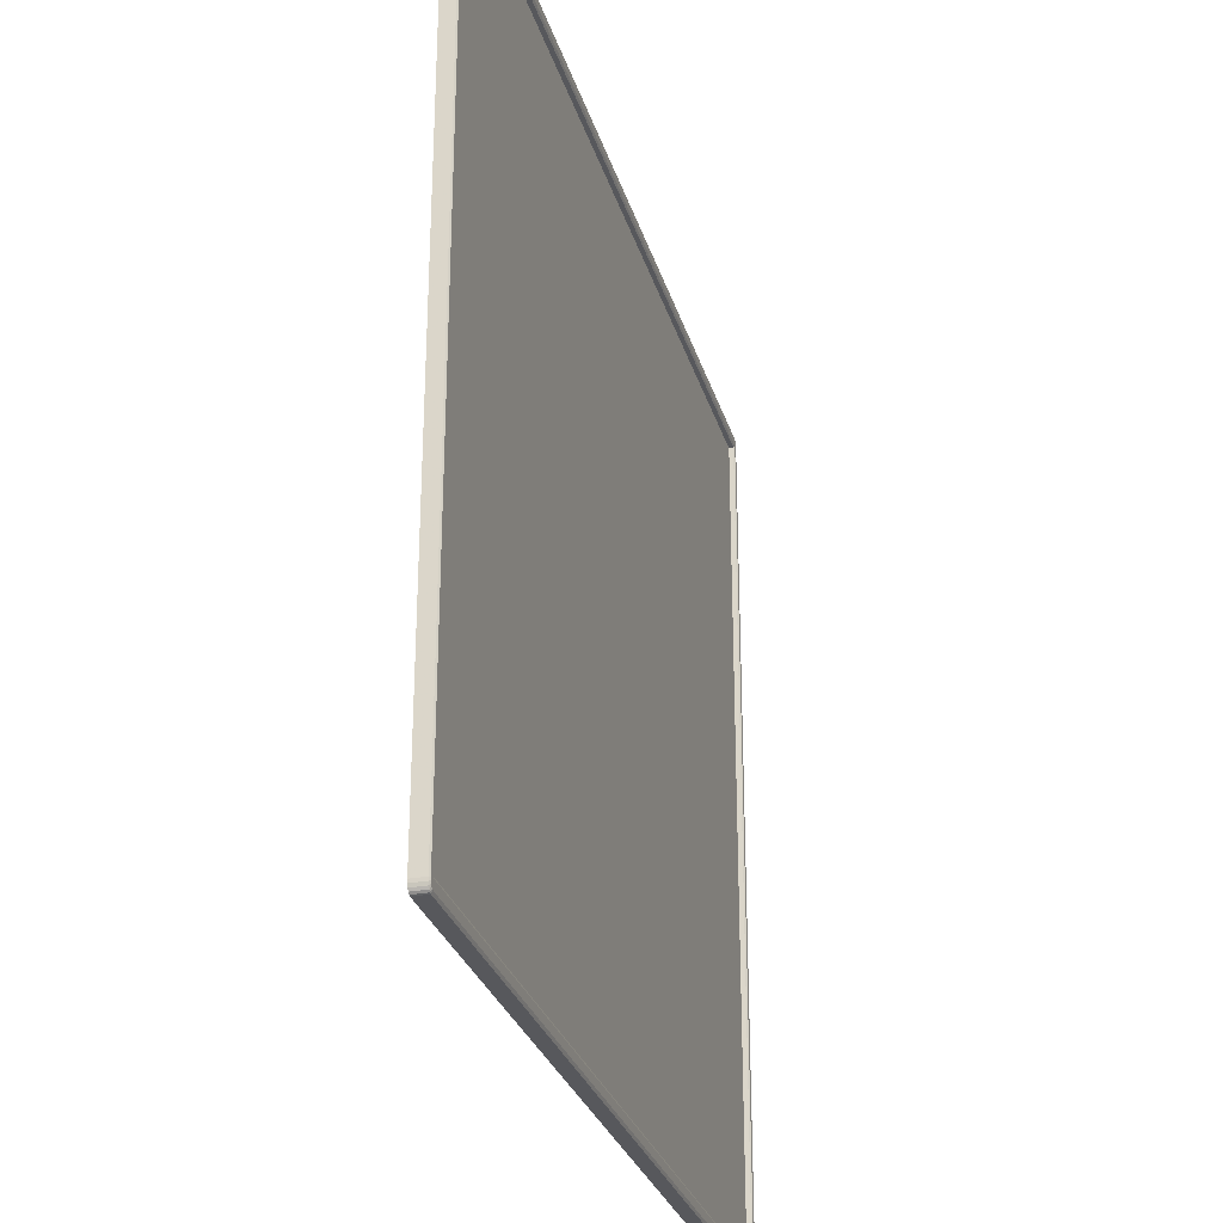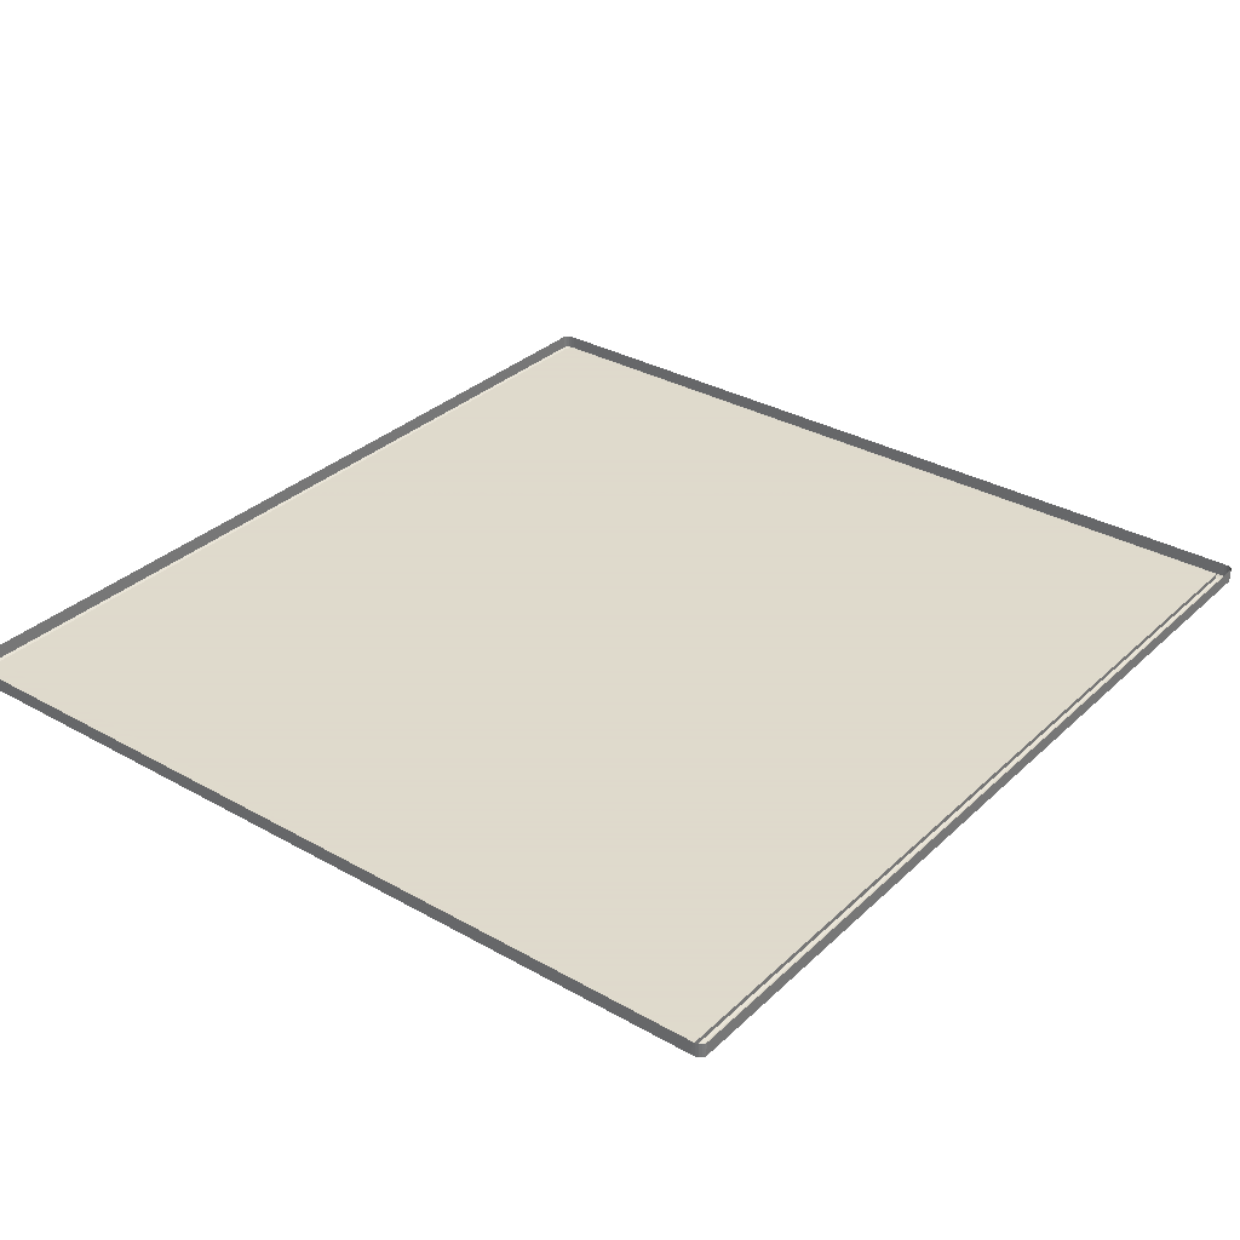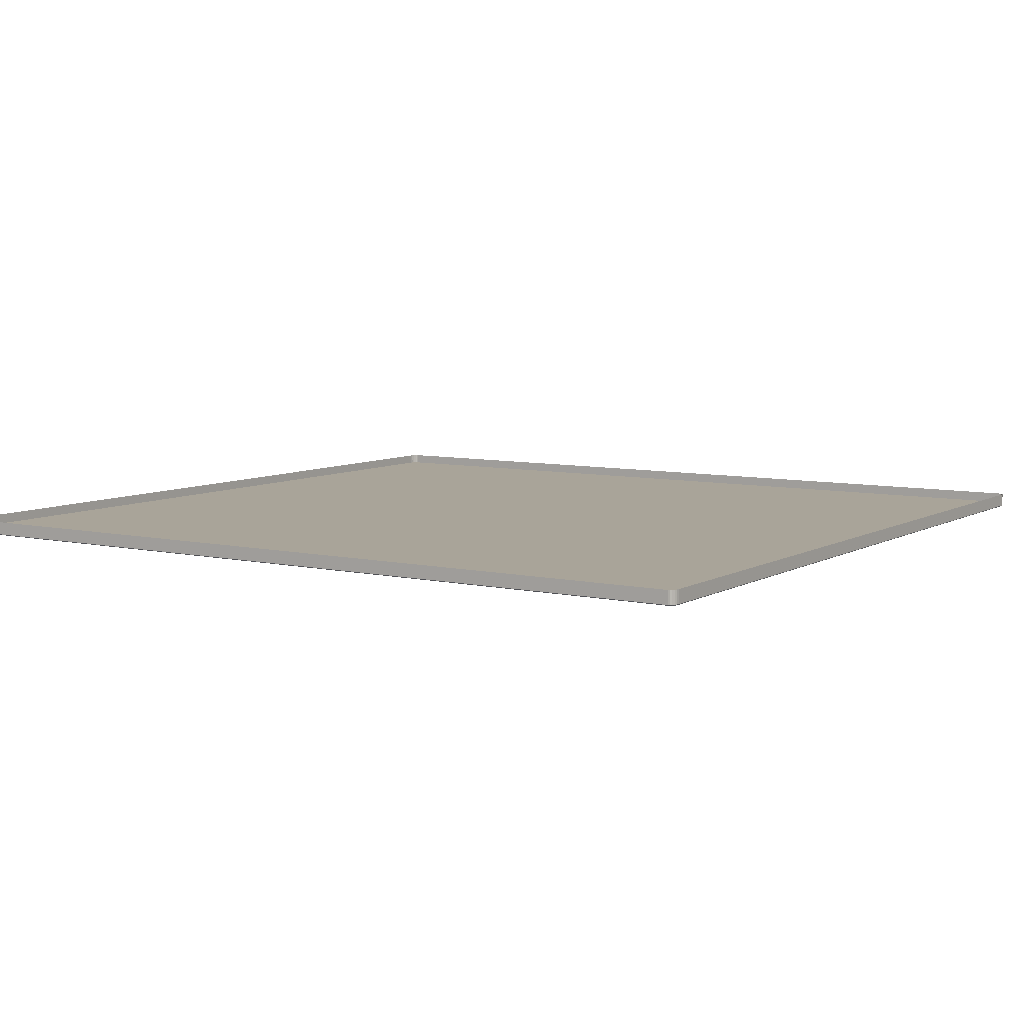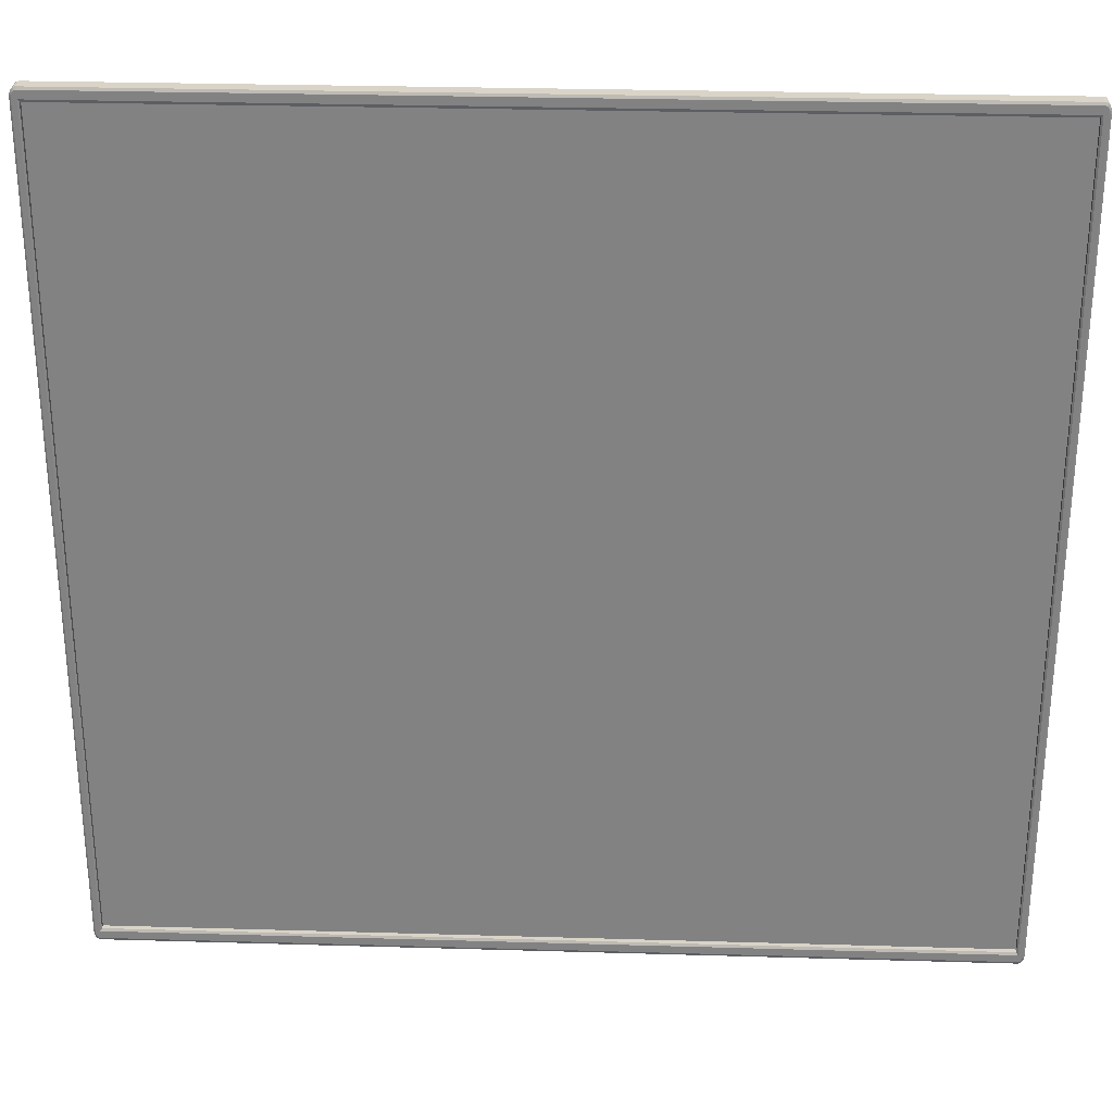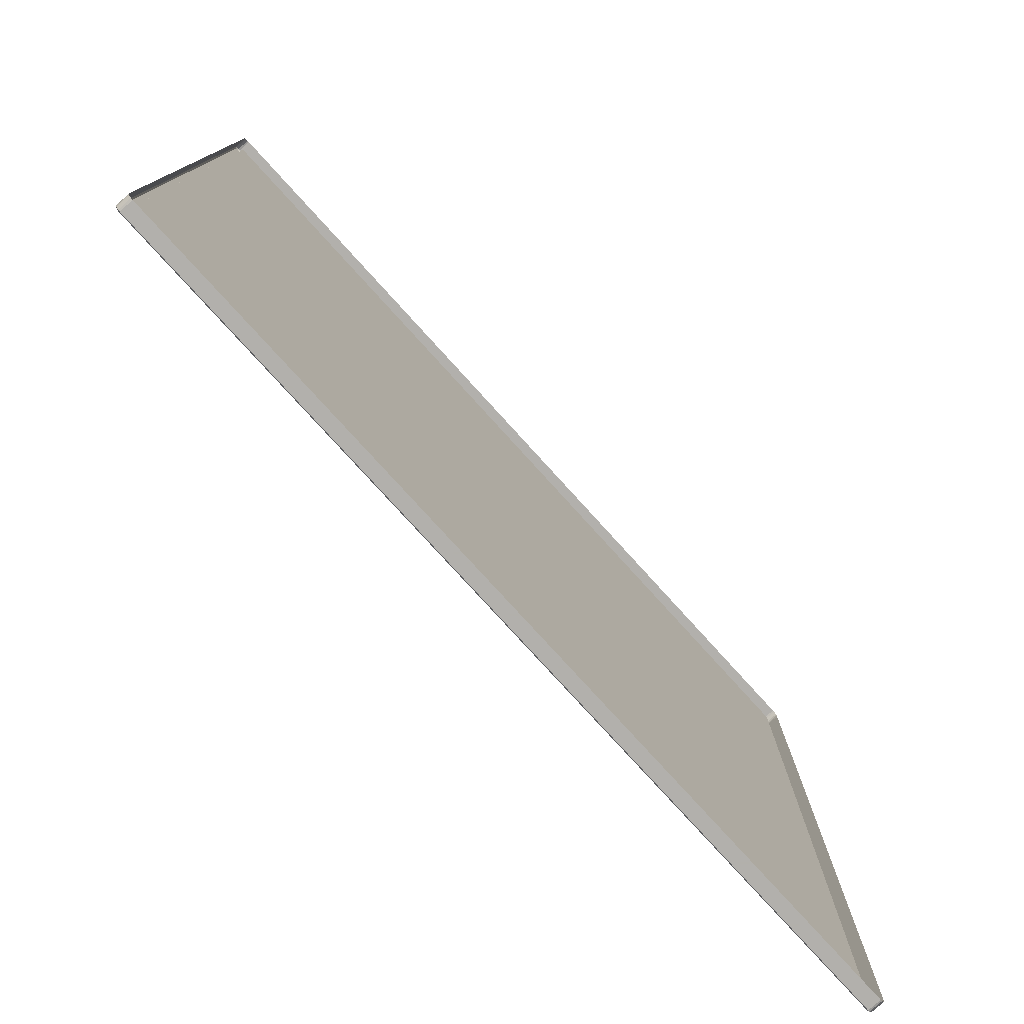
<metadata>
{"format":"obj","ext":"obj","renderer":"f3d","projection":"perspective","resolution":1024,"background":"white","views":[{"elev":-28.6,"azim":-74.7,"up":"+Z"},{"elev":32.4,"azim":128.1,"up":"+Y"},{"elev":7.3,"azim":-147.2,"up":"+Y"},{"elev":28.8,"azim":2.5,"up":"+Z"},{"elev":-78.6,"azim":132.3,"up":"+Z"}]}
</metadata>
<code>
v -0.5123 -0.001666 -0.4961
v -0.5123 -0.001666 -0.4961
v 0.5358 -0.001666 -0.4961
v 0.5358 -0.001666 -0.4961
v 0.5358 -0.001666 0.4987
v 0.5358 -0.001666 0.4987
v -0.5123 -0.001666 0.4987
v -0.5123 -0.001666 0.4987
v -0.5221 0.009054 0.5033
v -0.5221 0.009054 0.4987
v -0.5221 -0.007155 0.4987
v -0.5221 -0.007155 0.5033
v -0.5221 -0.007155 0.5033
v 0.5386 0.009054 0.5146
v 0.5358 0.009054 0.5146
v 0.5358 -0.007155 0.5146
v 0.5386 -0.007155 0.5146
v 0.5386 -0.007155 0.5146
v -0.5123 0.009054 -0.512
v 0.5358 0.009054 -0.512
v 0.5358 -0.007155 -0.512
v -0.5123 -0.007155 -0.512
v 0.5456 0.009054 0.4987
v 0.5456 0.009054 0.5033
v 0.5456 -0.007155 0.5033
v 0.5456 -0.007155 0.5033
v 0.5456 -0.007155 0.4987
v -0.5123 -0.007155 -0.4961
v -0.5123 -0.007155 -0.4961
v 0.5358 -0.007155 -0.4961
v 0.5358 -0.007155 -0.4961
v -0.5221 0.009054 -0.4961
v -0.5221 0.009054 -0.5007
v -0.5221 -0.007155 -0.5007
v -0.5221 -0.007155 -0.5007
v -0.5221 -0.007155 -0.4961
v 0.5456 0.009054 -0.5007
v 0.5456 0.009054 -0.4961
v 0.5456 -0.007155 -0.4961
v 0.5456 -0.007155 -0.5007
v 0.5456 -0.007155 -0.5007
v 0.5377 -0.008515 -0.4992
v 0.5377 -0.008515 -0.4992
v 0.5377 -0.008515 -0.4992
v 0.5358 -0.008515 -0.5089
v 0.5358 -0.008515 -0.5089
v 0.5385 -0.008515 -0.5089
v 0.5385 -0.008515 -0.5089
v 0.5402 -0.008515 -0.5084
v 0.5416 -0.008515 -0.5073
v 0.5427 -0.008515 -0.5055
v 0.5434 -0.008515 -0.5032
v 0.5437 -0.008515 -0.5005
v 0.5437 -0.008515 -0.5005
v 0.5437 -0.008515 -0.4961
v 0.5437 -0.008515 -0.4961
v -0.5142 -0.008515 0.5018
v -0.5142 -0.008515 0.5018
v -0.5142 -0.008515 0.5018
v -0.5123 -0.008515 0.5115
v -0.5149 -0.008515 0.5115
v -0.5166 -0.008515 0.5111
v -0.518 -0.008515 0.5099
v -0.5192 -0.008515 0.5081
v -0.5199 -0.008515 0.5058
v -0.5201 -0.008515 0.5031
v -0.5201 -0.008515 0.5031
v -0.5201 -0.008515 0.4987
v -0.5201 -0.008515 0.4987
v -0.5123 -0.008515 -0.5089
v -0.5123 -0.008515 -0.5089
v -0.5142 -0.008515 -0.4992
v -0.5142 -0.008515 -0.4992
v -0.5142 -0.008515 -0.4992
v -0.5201 -0.008515 -0.4961
v -0.5201 -0.008515 -0.4961
v -0.5201 -0.008515 -0.5005
v -0.5201 -0.008515 -0.5005
v -0.5199 -0.008515 -0.5032
v -0.5192 -0.008515 -0.5055
v -0.518 -0.008515 -0.5073
v -0.5166 -0.008515 -0.5084
v -0.5149 -0.008515 -0.5089
v -0.5149 -0.008515 -0.5089
v -0.5123 0.009054 0.5146
v -0.5123 -0.007155 0.5146
v -0.5123 -0.007155 0.5146
v 0.5358 -0.007155 0.4987
v 0.5358 -0.007155 0.4987
v -0.5123 -0.007155 0.4987
v -0.5123 -0.007155 0.4987
v 0.5377 -0.008515 0.5018
v 0.5377 -0.008515 0.5018
v 0.5377 -0.008515 0.5018
v 0.5437 -0.008515 0.4987
v 0.5437 -0.008515 0.4987
v 0.5358 -0.008515 0.5115
v 0.5358 -0.008515 0.5115
v 0.5437 -0.008515 0.5031
v 0.5437 -0.008515 0.5031
v 0.5434 -0.008515 0.5058
v 0.5427 -0.008515 0.5081
v 0.5416 -0.008515 0.5099
v 0.5402 -0.008515 0.5111
v 0.5385 -0.008515 0.5115
v 0.5385 -0.008515 0.5115
v 0.5386 0.009054 -0.512
v 0.5386 -0.007155 -0.512
v 0.5386 -0.007155 -0.512
v -0.5151 0.009054 0.5146
v -0.5151 -0.007155 0.5146
v -0.5151 -0.007155 0.5146
v -0.5151 0.009054 -0.512
v -0.5151 -0.007155 -0.512
v -0.5151 -0.007155 -0.512
v -0.5173 0.009054 0.5141
v -0.5173 -0.007155 0.5141
v -0.5173 -0.007155 0.5141
v 0.5442 0.009054 0.5099
v 0.5442 -0.007155 0.5099
v 0.5442 -0.007155 0.5099
v 0.5452 -0.007155 0.5068
v 0.5452 -0.007155 0.5068
v 0.5452 0.009054 0.5068
v 0.5408 0.009054 -0.5115
v 0.5408 -0.007155 -0.5115
v 0.5408 -0.007155 -0.5115
v 0.5408 0.009054 0.5141
v 0.5408 -0.007155 0.5141
v 0.5408 -0.007155 0.5141
v 0.5427 -0.007155 0.5125
v 0.5427 -0.007155 0.5125
v 0.5427 -0.007155 0.5125
v 0.5427 0.009054 0.5125
v 0.5427 0.009054 0.5125
v -0.5217 -0.007155 0.5068
v -0.5217 -0.007155 0.5068
v -0.5217 0.009054 0.5068
v -0.5192 -0.007155 0.5125
v -0.5192 -0.007155 0.5125
v -0.5192 -0.007155 0.5125
v -0.5192 0.009054 0.5125
v -0.5192 0.009054 0.5125
v -0.5207 0.009054 0.5099
v -0.5207 -0.007155 0.5099
v -0.5207 -0.007155 0.5099
v -0.5217 0.009054 -0.5042
v -0.5217 -0.007155 -0.5042
v -0.5217 -0.007155 -0.5042
v 0.5452 -0.007155 -0.5042
v 0.5452 -0.007155 -0.5042
v 0.5452 0.009054 -0.5042
v 0.5427 -0.007155 -0.5098
v 0.5427 -0.007155 -0.5098
v 0.5427 -0.007155 -0.5098
v 0.5427 0.009054 -0.5098
v 0.5427 0.009054 -0.5098
v 0.5442 0.009054 -0.5073
v 0.5442 -0.007155 -0.5073
v 0.5442 -0.007155 -0.5073
v -0.5207 0.009054 -0.5073
v -0.5207 -0.007155 -0.5073
v -0.5207 -0.007155 -0.5073
v -0.5173 0.009054 -0.5115
v -0.5173 -0.007155 -0.5115
v -0.5173 -0.007155 -0.5115
v -0.5192 -0.007155 -0.5098
v -0.5192 -0.007155 -0.5098
v -0.5192 -0.007155 -0.5098
v -0.5192 0.009054 -0.5098
v -0.5192 0.009054 -0.5098
v -0.5123 -0.001666 -0.4961
v 0.5358 -0.001666 -0.4961
v 0.5358 -0.001666 0.4987
v -0.5123 -0.001666 0.4987
f 10 13 9
f 15 18 14
f 20 22 19
f 24 27 23
f 2 30 3
f 33 36 32
f 38 40 37
f 51 52 43
f 64 65 59
f 82 84 72
f 85 16 15
f 4 88 6
f 5 91 7
f 43 96 92
f 104 106 92
f 107 21 20
f 110 86 85
f 59 76 72
f 19 115 113
f 110 117 111
f 92 60 59
f 72 46 43
f 23 39 38
f 121 124 119
f 107 127 108
f 129 134 128
f 133 119 135
f 18 128 14
f 138 13 137
f 142 146 140
f 144 137 146
f 148 33 147
f 116 141 117
f 152 40 151
f 157 159 154
f 158 151 159
f 125 155 127
f 163 147 161
f 122 24 124
f 166 170 164
f 168 161 171
f 115 164 113
f 32 11 10
f 73 90 58
f 42 29 74
f 93 31 44
f 57 89 94
f 86 97 16
f 21 71 22
f 36 69 11
f 27 55 39
f 104 17 106
f 103 130 104
f 102 132 103
f 101 120 102
f 101 26 123
f 62 112 118
f 63 118 139
f 64 139 145
f 65 145 136
f 65 12 66
f 49 109 126
f 50 126 153
f 50 160 51
f 52 160 150
f 52 41 53
f 82 114 84
f 81 165 82
f 80 167 81
f 79 162 80
f 79 34 149
f 67 11 69
f 61 87 112
f 77 36 35
f 83 22 71
f 105 16 97
f 100 27 25
f 54 39 55
f 47 21 108
f 8 28 1
f 10 11 13
f 15 16 18
f 20 21 22
f 24 25 27
f 2 29 30
f 33 35 36
f 38 39 40
f 56 43 53
f 43 46 48
f 53 43 52
f 48 49 43
f 49 50 43
f 50 51 43
f 68 59 66
f 59 60 61
f 66 59 65
f 61 62 59
f 62 63 59
f 63 64 59
f 84 70 72
f 72 76 78
f 78 79 72
f 79 80 72
f 80 81 72
f 81 82 72
f 85 86 16
f 4 31 88
f 5 89 91
f 43 56 96
f 106 98 92
f 92 96 99
f 99 101 92
f 101 102 92
f 102 103 92
f 103 104 92
f 107 108 21
f 110 111 86
f 59 68 76
f 19 22 115
f 110 116 117
f 92 98 60
f 72 70 46
f 23 27 39
f 121 122 124
f 107 125 127
f 129 131 134
f 133 121 119
f 18 129 128
f 138 9 13
f 142 144 146
f 144 138 137
f 148 35 33
f 116 143 141
f 152 37 40
f 157 158 159
f 158 152 151
f 125 156 155
f 163 148 147
f 122 25 24
f 166 169 170
f 168 163 161
f 115 166 164
f 32 36 11
f 73 28 90
f 42 30 29
f 93 88 31
f 57 91 89
f 87 60 98
f 21 45 71
f 36 75 69
f 27 95 55
f 104 130 17
f 103 132 130
f 102 120 132
f 101 123 120
f 101 99 26
f 62 61 112
f 63 62 118
f 64 63 139
f 65 64 145
f 65 136 12
f 49 48 109
f 50 49 126
f 50 153 160
f 52 51 160
f 52 150 41
f 82 165 114
f 81 167 165
f 80 162 167
f 79 149 162
f 79 78 34
f 67 13 11
f 61 60 87
f 77 75 36
f 83 115 22
f 105 18 16
f 100 95 27
f 54 40 39
f 47 45 21
f 8 90 28
f 173 175 172
f 173 174 175

</code>
